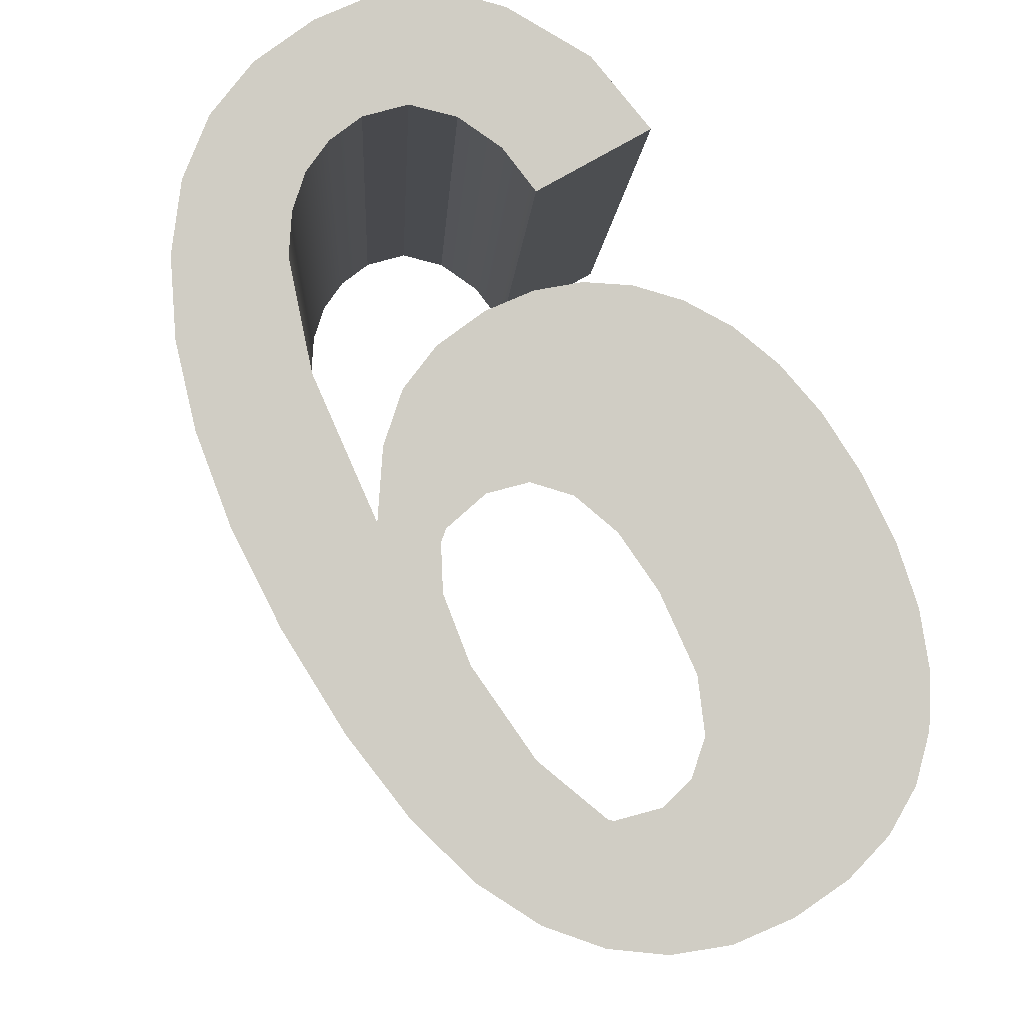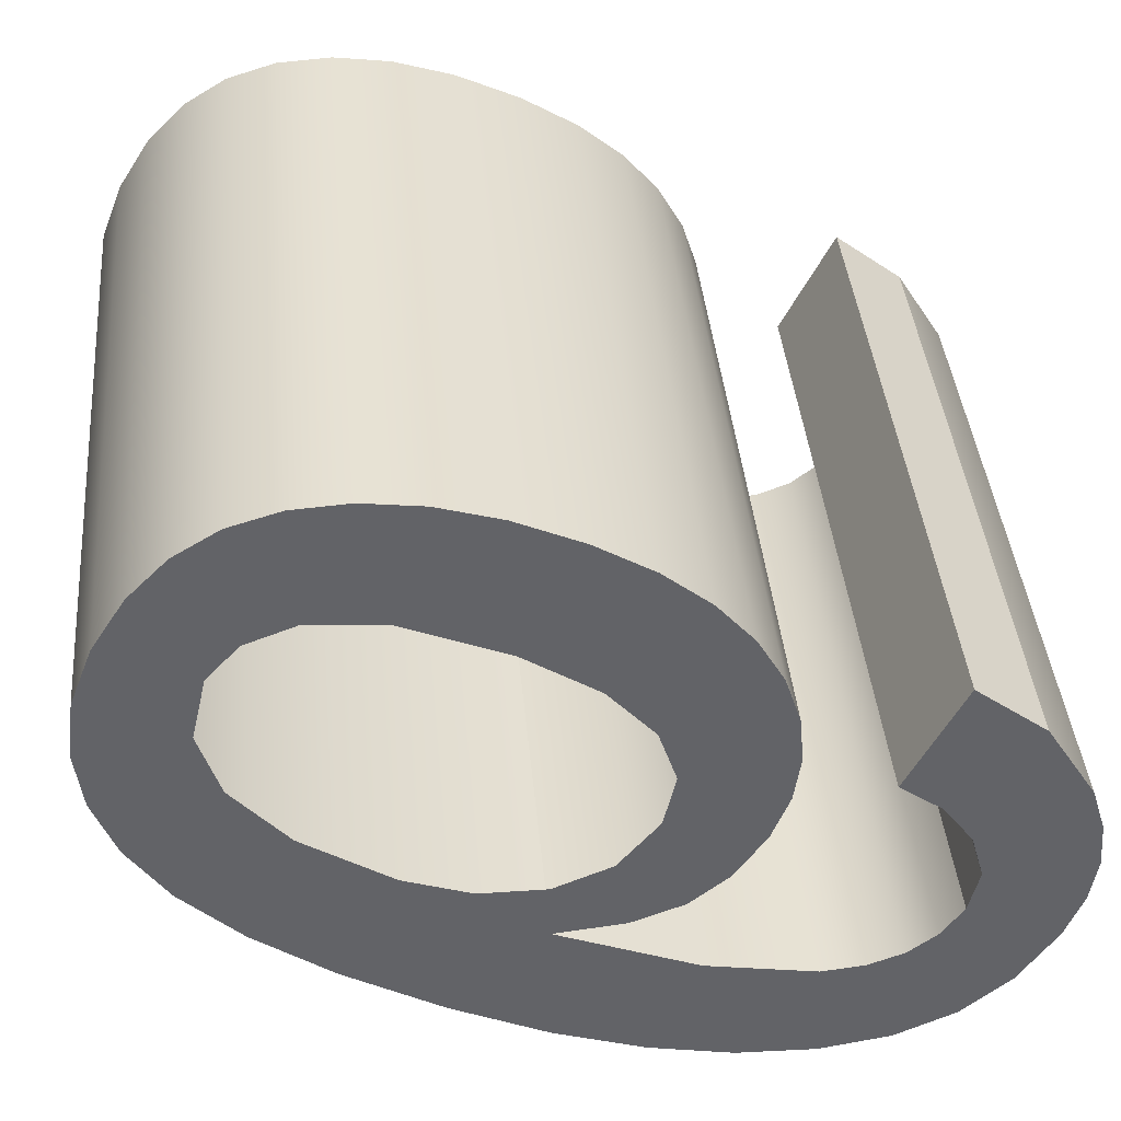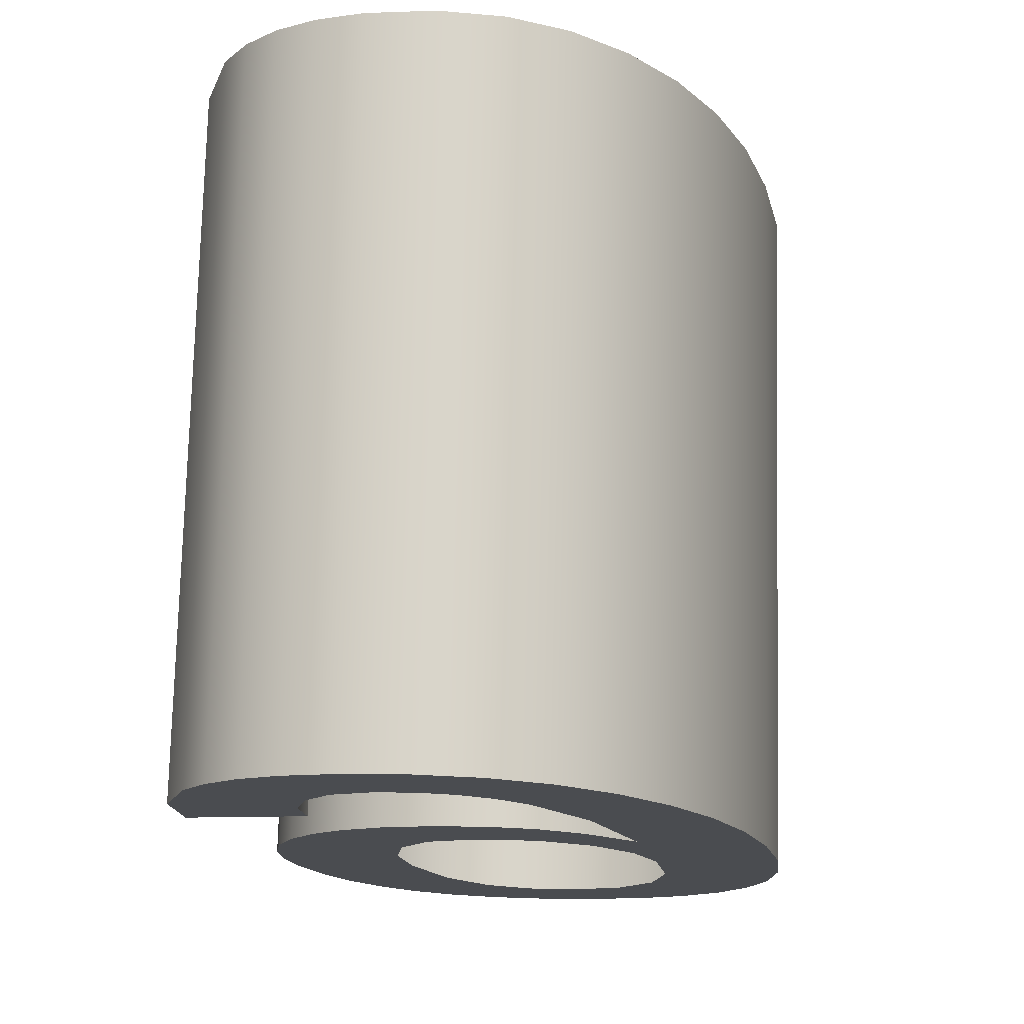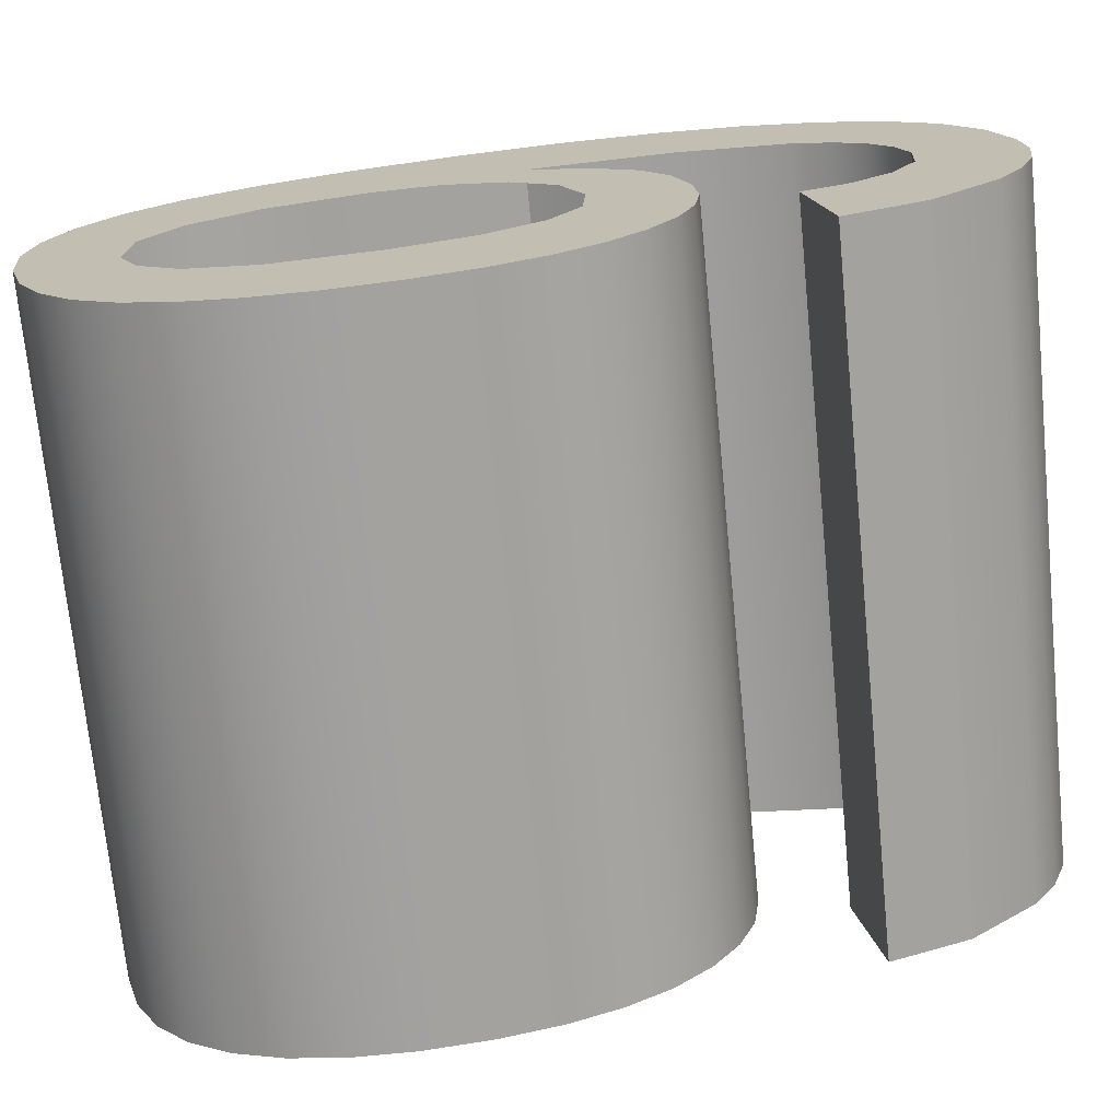
<metadata>
{"format":"obj","ext":"obj","renderer":"f3d","projection":"perspective","resolution":1024,"background":"white","views":[{"elev":79.4,"azim":-29.5,"up":"+Y"},{"elev":-53.3,"azim":62.8,"up":"+Y"},{"elev":-9.4,"azim":-165.8,"up":"+Y"},{"elev":17.5,"azim":78.9,"up":"+Y"}]}
</metadata>
<code>
o #ID2432
v -0.2508 0.0698 -0.2016
v -0.2515 0.05706 -0.2018
v -0.2515 0.0697 -0.2006
v -0.2508 0.05716 -0.2028
v -0.2508 0.05716 -0.2028
v -0.2504 0.05677 -0.199
v -0.2507 0.05651 -0.1963
v -0.2498 0.05723 -0.2036
v -0.2498 0.05696 -0.2009
v -0.2494 0.05703 -0.2015
v -0.2488 0.05728 -0.204
v -0.2489 0.05707 -0.202
v -0.2483 0.0571 -0.2022
v -0.2475 0.05729 -0.2042
v -0.2476 0.05711 -0.2023
v -0.2468 0.05709 -0.2021
v -0.2467 0.05728 -0.2041
v -0.2462 0.05703 -0.2016
v -0.2459 0.05726 -0.2038
v -0.2458 0.05695 -0.2008
v -0.2452 0.05722 -0.2034
v -0.2457 0.05686 -0.1999
v -0.2435 0.05686 -0.1999
v -0.2446 0.05716 -0.2028
v -0.2438 0.05702 -0.2014
v -0.25 0.05661 -0.1974
v -0.2505 0.05623 -0.1935
v -0.2503 0.05635 -0.1948
v -0.2498 0.05646 -0.1958
v -0.2493 0.05668 -0.198
v -0.2489 0.05653 -0.1965
v -0.2484 0.05672 -0.1984
v -0.2478 0.05656 -0.1968
v -0.2474 0.05673 -0.1985
v -0.2469 0.05653 -0.1965
v -0.2466 0.05672 -0.1984
v -0.2462 0.05646 -0.1958
v -0.2458 0.05669 -0.1982
v -0.2458 0.05634 -0.1947
v -0.2451 0.05665 -0.1977
v -0.2456 0.05619 -0.1931
v -0.2451 0.0557 -0.1883
v -0.2445 0.05577 -0.1889
v -0.2445 0.05658 -0.1971
v -0.2439 0.0565 -0.1963
v -0.2439 0.05585 -0.1898
v -0.2436 0.05641 -0.1954
v -0.2436 0.05595 -0.1908
v -0.2434 0.05631 -0.1943
v -0.2434 0.05606 -0.1919
v -0.2433 0.05619 -0.1931
v -0.2528 0.05662 -0.1974
v -0.2528 0.05623 -0.1935
v -0.2529 0.05643 -0.1955
v -0.2526 0.05606 -0.1918
v -0.2526 0.05678 -0.1991
v -0.2522 0.05592 -0.1904
v -0.2521 0.05693 -0.2005
v -0.2516 0.05581 -0.1893
v -0.2515 0.05706 -0.2018
v -0.2508 0.05572 -0.1885
v -0.25 0.05566 -0.1879
v -0.2503 0.05604 -0.1917
v -0.2498 0.0559 -0.1903
v -0.249 0.05563 -0.1875
v -0.2489 0.05582 -0.1894
v -0.2479 0.05562 -0.1874
v -0.2478 0.05579 -0.1891
v -0.2468 0.05563 -0.1875
v -0.247 0.05581 -0.1893
v -0.2463 0.05588 -0.19
v -0.2459 0.05566 -0.1878
v -0.2458 0.056 -0.1912
v -0.2521 0.06957 -0.1993
v -0.2521 0.05693 -0.2005
v -0.2528 0.06887 -0.1923
v -0.2528 0.06926 -0.1961
v -0.2529 0.06907 -0.1943
v -0.2526 0.0687 -0.1906
v -0.2526 0.06942 -0.1978
v -0.2522 0.06856 -0.1892
v -0.2521 0.06957 -0.1993
v -0.2516 0.06845 -0.1881
v -0.2515 0.0697 -0.2006
v -0.2508 0.06836 -0.1872
v -0.2508 0.0698 -0.2016
v -0.2507 0.06915 -0.195
v -0.2505 0.06887 -0.1923
v -0.25 0.0683 -0.1866
v -0.2503 0.06868 -0.1904
v -0.2498 0.06854 -0.189
v -0.249 0.06827 -0.1863
v -0.2489 0.06846 -0.1882
v -0.2479 0.06825 -0.1861
v -0.2478 0.06843 -0.1879
v -0.2468 0.06827 -0.1862
v -0.247 0.06845 -0.1881
v -0.2463 0.06851 -0.1887
v -0.2459 0.06829 -0.1865
v -0.2458 0.06864 -0.1899
v -0.2451 0.06834 -0.187
v -0.2456 0.06883 -0.1919
v -0.25 0.06925 -0.1961
v -0.2503 0.06899 -0.1935
v -0.2498 0.0691 -0.1946
v -0.2493 0.06932 -0.1968
v -0.2489 0.06917 -0.1953
v -0.2484 0.06935 -0.1971
v -0.2478 0.06919 -0.1955
v -0.2474 0.06937 -0.1972
v -0.2469 0.06917 -0.1953
v -0.2466 0.06936 -0.1972
v -0.2462 0.0691 -0.1946
v -0.2458 0.06933 -0.1969
v -0.2458 0.06898 -0.1934
v -0.2451 0.06928 -0.1964
v -0.2445 0.06841 -0.1877
v -0.2445 0.06922 -0.1958
v -0.2439 0.06849 -0.1885
v -0.2439 0.06914 -0.195
v -0.2436 0.06859 -0.1895
v -0.2436 0.06905 -0.1941
v -0.2434 0.0687 -0.1906
v -0.2434 0.06895 -0.1931
v -0.2433 0.06883 -0.1919
v -0.2504 0.06941 -0.1977
v -0.2498 0.06987 -0.2023
v -0.2498 0.0696 -0.1996
v -0.2494 0.06967 -0.2002
v -0.2488 0.06992 -0.2027
v -0.2489 0.06971 -0.2007
v -0.2483 0.06974 -0.201
v -0.2475 0.06993 -0.2029
v -0.2476 0.06975 -0.2011
v -0.2468 0.06973 -0.2009
v -0.2467 0.06992 -0.2028
v -0.2462 0.06967 -0.2003
v -0.2459 0.0699 -0.2026
v -0.2458 0.06959 -0.1995
v -0.2452 0.06986 -0.2021
v -0.2457 0.0695 -0.1986
v -0.2435 0.0695 -0.1986
v -0.2446 0.0698 -0.2016
v -0.2438 0.06966 -0.2001
v -0.2498 0.05723 -0.2036
v -0.2498 0.06987 -0.2023
v -0.2433 0.05619 -0.1931
v -0.2434 0.0687 -0.1906
v -0.2434 0.05606 -0.1919
v -0.2433 0.06883 -0.1919
v -0.2436 0.06859 -0.1895
v -0.2436 0.05595 -0.1908
v -0.2439 0.06849 -0.1885
v -0.2439 0.05585 -0.1898
v -0.2445 0.06841 -0.1877
v -0.2445 0.05577 -0.1889
v -0.2451 0.06834 -0.187
v -0.2451 0.0557 -0.1883
v -0.2459 0.06829 -0.1865
v -0.2459 0.05566 -0.1878
v -0.2468 0.05563 -0.1875
v -0.2468 0.06827 -0.1862
v -0.2479 0.05562 -0.1874
v -0.2479 0.06825 -0.1861
v -0.249 0.05563 -0.1875
v -0.249 0.06827 -0.1863
v -0.25 0.0683 -0.1866
v -0.25 0.05566 -0.1879
v -0.2508 0.06836 -0.1872
v -0.2508 0.05572 -0.1885
v -0.2516 0.06845 -0.1881
v -0.2516 0.05581 -0.1893
v -0.2522 0.05592 -0.1904
v -0.2522 0.06856 -0.1892
v -0.2526 0.0687 -0.1906
v -0.2526 0.05606 -0.1918
v -0.2528 0.06887 -0.1923
v -0.2528 0.05623 -0.1935
v -0.2529 0.06907 -0.1943
v -0.2529 0.05643 -0.1955
v -0.2528 0.06926 -0.1961
v -0.2528 0.05662 -0.1974
v -0.2526 0.06942 -0.1978
v -0.2526 0.05678 -0.1991
v -0.2488 0.06992 -0.2027
v -0.2488 0.05728 -0.204
v -0.2475 0.05729 -0.2042
v -0.2475 0.06993 -0.2029
v -0.2467 0.06992 -0.2028
v -0.2467 0.05728 -0.2041
v -0.2459 0.05726 -0.2038
v -0.2459 0.0699 -0.2026
v -0.2452 0.06986 -0.2021
v -0.2452 0.05722 -0.2034
v -0.2446 0.0698 -0.2016
v -0.2446 0.05716 -0.2028
v -0.2438 0.06966 -0.2001
v -0.2438 0.05702 -0.2014
v -0.2438 0.05702 -0.2014
v -0.2435 0.0695 -0.1986
v -0.2435 0.05686 -0.1999
v -0.2438 0.06966 -0.2001
v -0.2435 0.0695 -0.1986
v -0.2457 0.05686 -0.1999
v -0.2435 0.05686 -0.1999
v -0.2457 0.0695 -0.1986
v -0.2458 0.06959 -0.1995
v -0.2457 0.05686 -0.1999
v -0.2457 0.0695 -0.1986
v -0.2458 0.05695 -0.2008
v -0.2462 0.06967 -0.2003
v -0.2462 0.05703 -0.2016
v -0.2462 0.05703 -0.2016
v -0.2468 0.06973 -0.2009
v -0.2468 0.05709 -0.2021
v -0.2462 0.06967 -0.2003
v -0.2468 0.06973 -0.2009
v -0.2476 0.05711 -0.2023
v -0.2468 0.05709 -0.2021
v -0.2476 0.06975 -0.2011
v -0.2476 0.05711 -0.2023
v -0.2483 0.06974 -0.201
v -0.2483 0.0571 -0.2022
v -0.2476 0.06975 -0.2011
v -0.2489 0.06971 -0.2007
v -0.2489 0.05707 -0.202
v -0.2494 0.05703 -0.2015
v -0.2494 0.06967 -0.2002
v -0.2498 0.0696 -0.1996
v -0.2498 0.05696 -0.2009
v -0.2504 0.06941 -0.1977
v -0.2504 0.05677 -0.199
v -0.2507 0.06915 -0.195
v -0.2507 0.05651 -0.1963
v -0.25 0.06925 -0.1961
v -0.2507 0.05651 -0.1963
v -0.2507 0.06915 -0.195
v -0.25 0.05661 -0.1974
v -0.2493 0.05668 -0.198
v -0.2493 0.06932 -0.1968
v -0.2484 0.05672 -0.1984
v -0.2484 0.06935 -0.1971
v -0.2474 0.06937 -0.1972
v -0.2474 0.05673 -0.1985
v -0.2466 0.06936 -0.1972
v -0.2466 0.05672 -0.1984
v -0.2458 0.05669 -0.1982
v -0.2458 0.06933 -0.1969
v -0.2451 0.06928 -0.1964
v -0.2451 0.05665 -0.1977
v -0.2445 0.06922 -0.1958
v -0.2445 0.05658 -0.1971
v -0.2439 0.06914 -0.195
v -0.2439 0.0565 -0.1963
v -0.2436 0.06905 -0.1941
v -0.2436 0.05641 -0.1954
v -0.2434 0.06895 -0.1931
v -0.2434 0.05631 -0.1943
f 1 2 3
f 3 2 1
f 2 1 4
f 4 1 2
f 5 6 7
f 7 6 5
f 6 5 8
f 8 5 6
f 6 8 9
f 9 8 6
f 9 8 10
f 10 8 9
f 10 8 11
f 11 8 10
f 10 11 12
f 12 11 10
f 12 11 13
f 13 11 12
f 13 11 14
f 14 11 13
f 13 14 15
f 15 14 13
f 15 14 16
f 16 14 15
f 16 14 17
f 17 14 16
f 16 17 18
f 18 17 16
f 18 17 19
f 19 17 18
f 18 19 20
f 20 19 18
f 20 19 21
f 21 19 20
f 20 21 22
f 22 21 20
f 22 21 23
f 23 21 22
f 23 21 24
f 24 21 23
f 23 24 25
f 25 24 23
f 26 27 7
f 7 27 26
f 27 26 28
f 28 26 27
f 28 26 29
f 29 26 28
f 29 26 30
f 30 26 29
f 29 30 31
f 31 30 29
f 31 30 32
f 32 30 31
f 31 32 33
f 33 32 31
f 33 32 34
f 34 32 33
f 33 34 35
f 35 34 33
f 35 34 36
f 36 34 35
f 35 36 37
f 37 36 35
f 37 36 38
f 38 36 37
f 37 38 39
f 39 38 37
f 39 38 40
f 40 38 39
f 39 40 41
f 41 40 39
f 41 40 42
f 42 40 41
f 42 40 43
f 43 40 42
f 43 40 44
f 44 40 43
f 43 44 45
f 45 44 43
f 43 45 46
f 46 45 43
f 46 45 47
f 47 45 46
f 46 47 48
f 48 47 46
f 48 47 49
f 49 47 48
f 48 49 50
f 50 49 48
f 50 49 51
f 51 49 50
f 52 53 54
f 54 53 52
f 53 52 55
f 55 52 53
f 55 52 56
f 56 52 55
f 55 56 57
f 57 56 55
f 57 56 58
f 58 56 57
f 57 58 59
f 59 58 57
f 59 58 60
f 60 58 59
f 59 60 61
f 61 60 59
f 61 60 5
f 5 60 61
f 61 5 7
f 7 5 61
f 61 7 27
f 27 7 61
f 61 27 62
f 62 27 61
f 62 27 63
f 63 27 62
f 62 63 64
f 64 63 62
f 62 64 65
f 65 64 62
f 65 64 66
f 66 64 65
f 65 66 67
f 67 66 65
f 67 66 68
f 68 66 67
f 67 68 69
f 69 68 67
f 69 68 70
f 70 68 69
f 69 70 71
f 71 70 69
f 69 71 72
f 72 71 69
f 72 71 73
f 73 71 72
f 72 73 42
f 42 73 72
f 42 73 41
f 41 73 42
f 74 2 75
f 75 2 74
f 2 74 3
f 3 74 2
f 76 77 78
f 78 77 76
f 77 76 79
f 79 76 77
f 77 79 80
f 80 79 77
f 80 79 81
f 81 79 80
f 80 81 82
f 82 81 80
f 82 81 83
f 83 81 82
f 82 83 84
f 84 83 82
f 84 83 85
f 85 83 84
f 84 85 86
f 86 85 84
f 86 85 87
f 87 85 86
f 87 85 88
f 88 85 87
f 88 85 89
f 89 85 88
f 88 89 90
f 90 89 88
f 90 89 91
f 91 89 90
f 91 89 92
f 92 89 91
f 91 92 93
f 93 92 91
f 93 92 94
f 94 92 93
f 93 94 95
f 95 94 93
f 95 94 96
f 96 94 95
f 95 96 97
f 97 96 95
f 97 96 98
f 98 96 97
f 98 96 99
f 99 96 98
f 98 99 100
f 100 99 98
f 100 99 101
f 101 99 100
f 100 101 102
f 102 101 100
f 88 103 87
f 87 103 88
f 103 88 104
f 104 88 103
f 103 104 105
f 105 104 103
f 103 105 106
f 106 105 103
f 106 105 107
f 107 105 106
f 106 107 108
f 108 107 106
f 108 107 109
f 109 107 108
f 108 109 110
f 110 109 108
f 110 109 111
f 111 109 110
f 110 111 112
f 112 111 110
f 112 111 113
f 113 111 112
f 112 113 114
f 114 113 112
f 114 113 115
f 115 113 114
f 114 115 116
f 116 115 114
f 116 115 102
f 102 115 116
f 116 102 101
f 101 102 116
f 116 101 117
f 117 101 116
f 116 117 118
f 118 117 116
f 118 117 119
f 119 117 118
f 118 119 120
f 120 119 118
f 120 119 121
f 121 119 120
f 120 121 122
f 122 121 120
f 122 121 123
f 123 121 122
f 122 123 124
f 124 123 122
f 124 123 125
f 125 123 124
f 86 126 127
f 127 126 86
f 126 86 87
f 87 86 126
f 127 126 128
f 128 126 127
f 127 128 129
f 129 128 127
f 127 129 130
f 130 129 127
f 130 129 131
f 131 129 130
f 130 131 132
f 132 131 130
f 130 132 133
f 133 132 130
f 133 132 134
f 134 132 133
f 133 134 135
f 135 134 133
f 133 135 136
f 136 135 133
f 136 135 137
f 137 135 136
f 136 137 138
f 138 137 136
f 138 137 139
f 139 137 138
f 138 139 140
f 140 139 138
f 140 139 141
f 141 139 140
f 140 141 142
f 142 141 140
f 140 142 143
f 143 142 140
f 143 142 144
f 144 142 143
f 1 145 4
f 4 145 1
f 145 1 146
f 146 1 145
f 147 148 149
f 149 148 147
f 148 147 150
f 150 147 148
f 149 151 152
f 152 151 149
f 151 149 148
f 148 149 151
f 152 153 154
f 154 153 152
f 153 152 151
f 151 152 153
f 154 155 156
f 156 155 154
f 155 154 153
f 153 154 155
f 156 157 158
f 158 157 156
f 157 156 155
f 155 156 157
f 158 159 160
f 160 159 158
f 159 158 157
f 157 158 159
f 159 161 160
f 160 161 159
f 161 159 162
f 162 159 161
f 162 163 161
f 161 163 162
f 163 162 164
f 164 162 163
f 164 165 163
f 163 165 164
f 165 164 166
f 166 164 165
f 165 167 168
f 168 167 165
f 167 165 166
f 166 165 167
f 168 169 170
f 170 169 168
f 169 168 167
f 167 168 169
f 171 170 169
f 169 170 171
f 170 171 172
f 172 171 170
f 171 173 172
f 172 173 171
f 173 171 174
f 174 171 173
f 175 173 174
f 174 173 175
f 173 175 176
f 176 175 173
f 177 176 175
f 175 176 177
f 176 177 178
f 178 177 176
f 179 178 177
f 177 178 179
f 178 179 180
f 180 179 178
f 181 180 179
f 179 180 181
f 180 181 182
f 182 181 180
f 183 182 181
f 181 182 183
f 182 183 184
f 184 183 182
f 74 184 183
f 183 184 74
f 184 74 75
f 75 74 184
f 145 185 186
f 186 185 145
f 185 145 146
f 146 145 185
f 185 187 186
f 186 187 185
f 187 185 188
f 188 185 187
f 187 189 190
f 190 189 187
f 189 187 188
f 188 187 189
f 189 191 190
f 190 191 189
f 191 189 192
f 192 189 191
f 191 193 194
f 194 193 191
f 193 191 192
f 192 191 193
f 194 195 196
f 196 195 194
f 195 194 193
f 193 194 195
f 196 197 198
f 198 197 196
f 197 196 195
f 195 196 197
f 199 200 201
f 201 200 199
f 200 199 202
f 202 199 200
f 203 204 205
f 205 204 203
f 204 203 206
f 206 203 204
f 207 208 209
f 209 208 207
f 208 207 210
f 210 207 208
f 211 210 207
f 207 210 211
f 210 211 212
f 212 211 210
f 213 214 215
f 215 214 213
f 214 213 216
f 216 213 214
f 217 218 219
f 219 218 217
f 218 217 220
f 220 217 218
f 221 222 223
f 223 222 221
f 222 221 224
f 224 221 222
f 223 225 226
f 226 225 223
f 225 223 222
f 222 223 225
f 225 227 226
f 226 227 225
f 227 225 228
f 228 225 227
f 227 229 230
f 230 229 227
f 229 227 228
f 228 227 229
f 230 231 232
f 232 231 230
f 231 230 229
f 229 230 231
f 232 233 234
f 234 233 232
f 233 232 231
f 231 232 233
f 235 236 237
f 237 236 235
f 236 235 238
f 238 235 236
f 235 239 238
f 238 239 235
f 239 235 240
f 240 235 239
f 240 241 239
f 239 241 240
f 241 240 242
f 242 240 241
f 241 243 244
f 244 243 241
f 243 241 242
f 242 241 243
f 244 245 246
f 246 245 244
f 245 244 243
f 243 244 245
f 245 247 246
f 246 247 245
f 247 245 248
f 248 245 247
f 247 249 250
f 250 249 247
f 249 247 248
f 248 247 249
f 250 251 252
f 252 251 250
f 251 250 249
f 249 250 251
f 252 253 254
f 254 253 252
f 253 252 251
f 251 252 253
f 254 255 256
f 256 255 254
f 255 254 253
f 253 254 255
f 256 257 258
f 258 257 256
f 257 256 255
f 255 256 257
f 258 150 147
f 147 150 258
f 150 258 257
f 257 258 150

</code>
